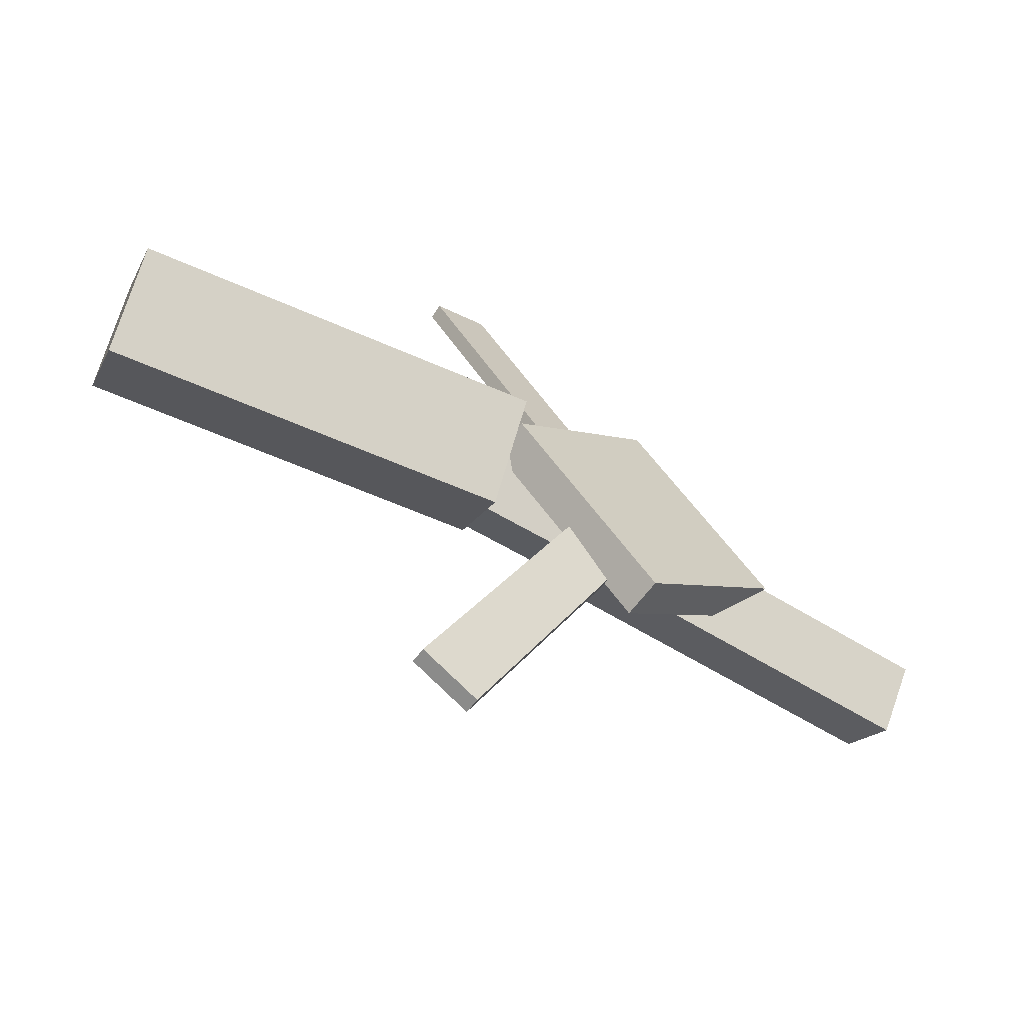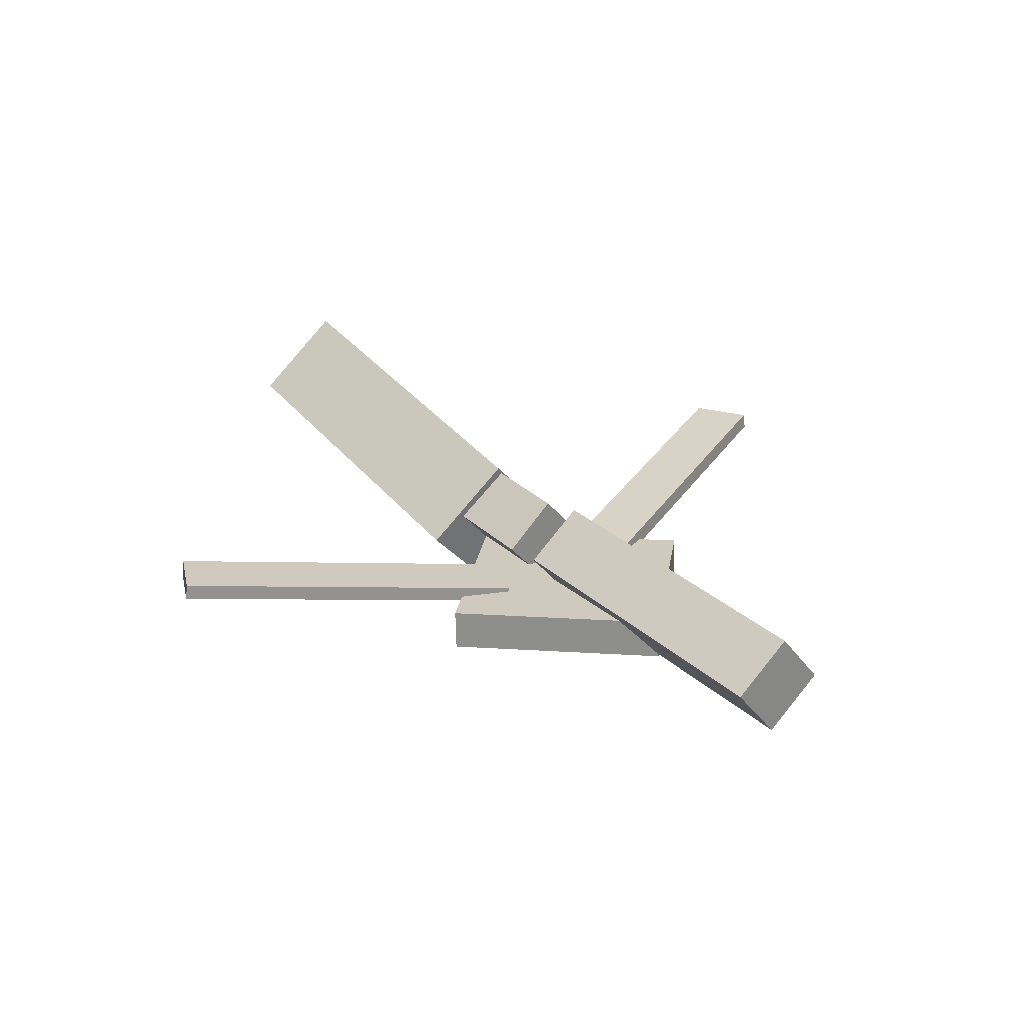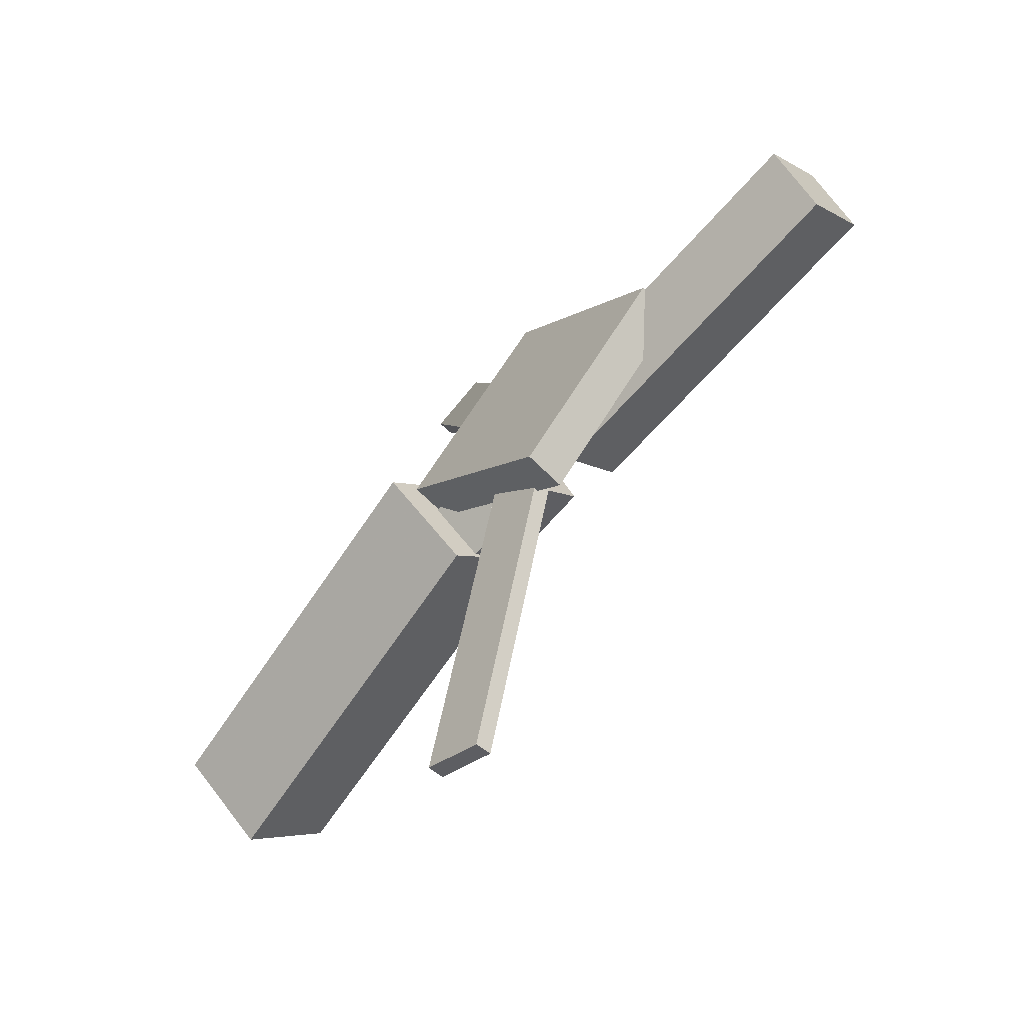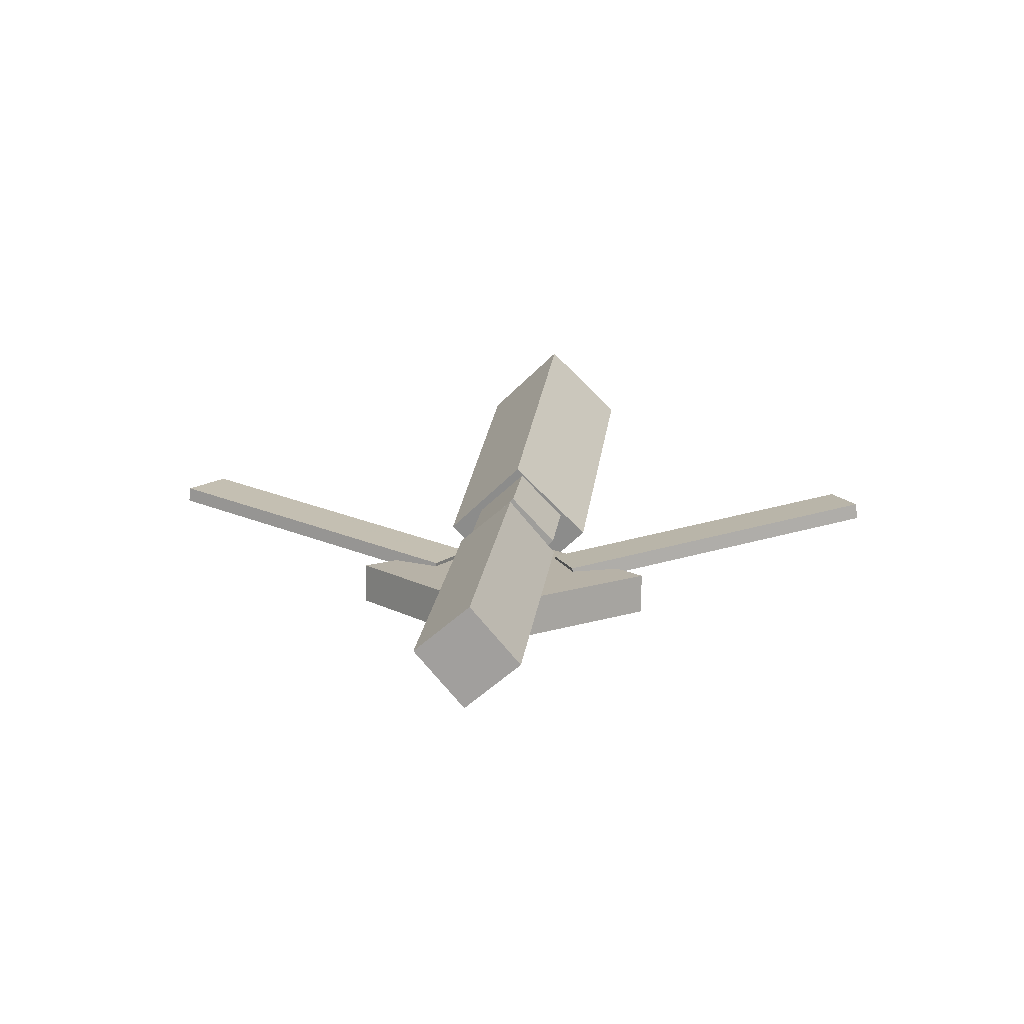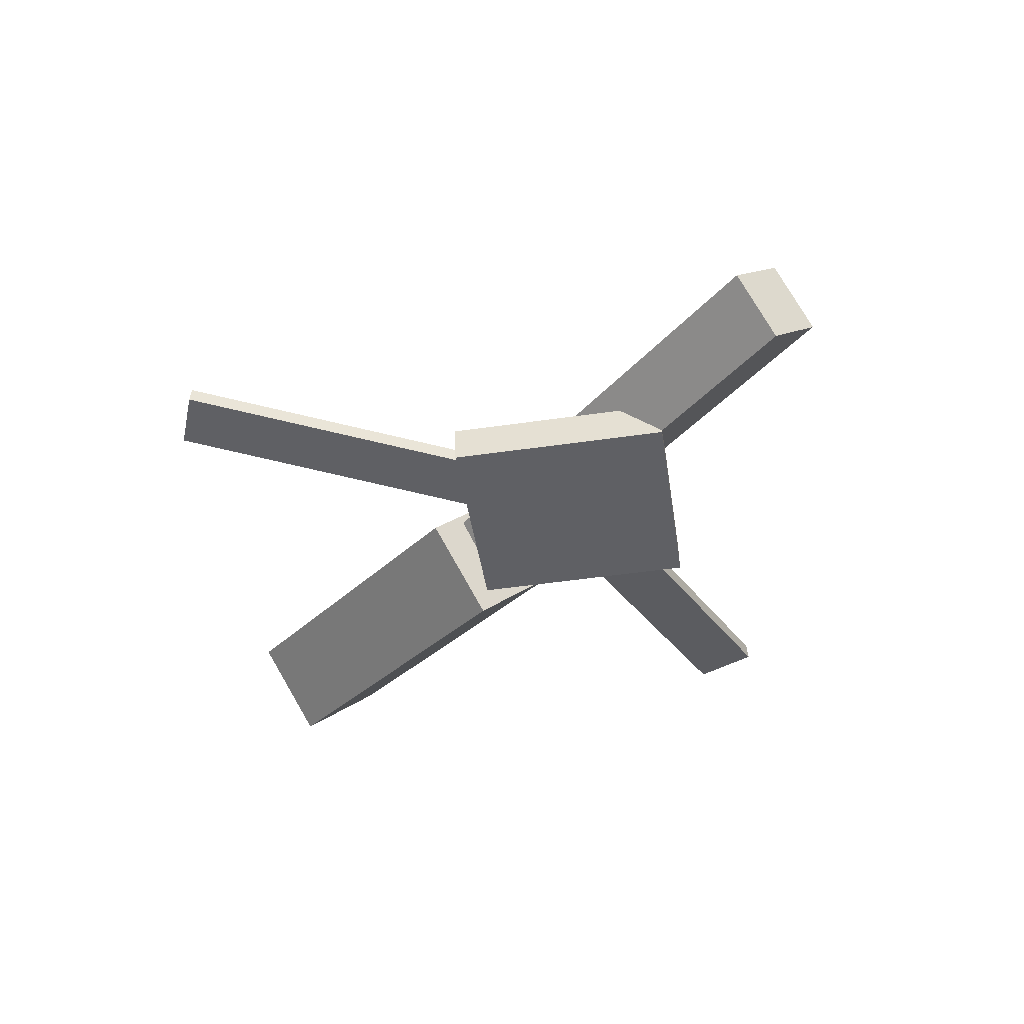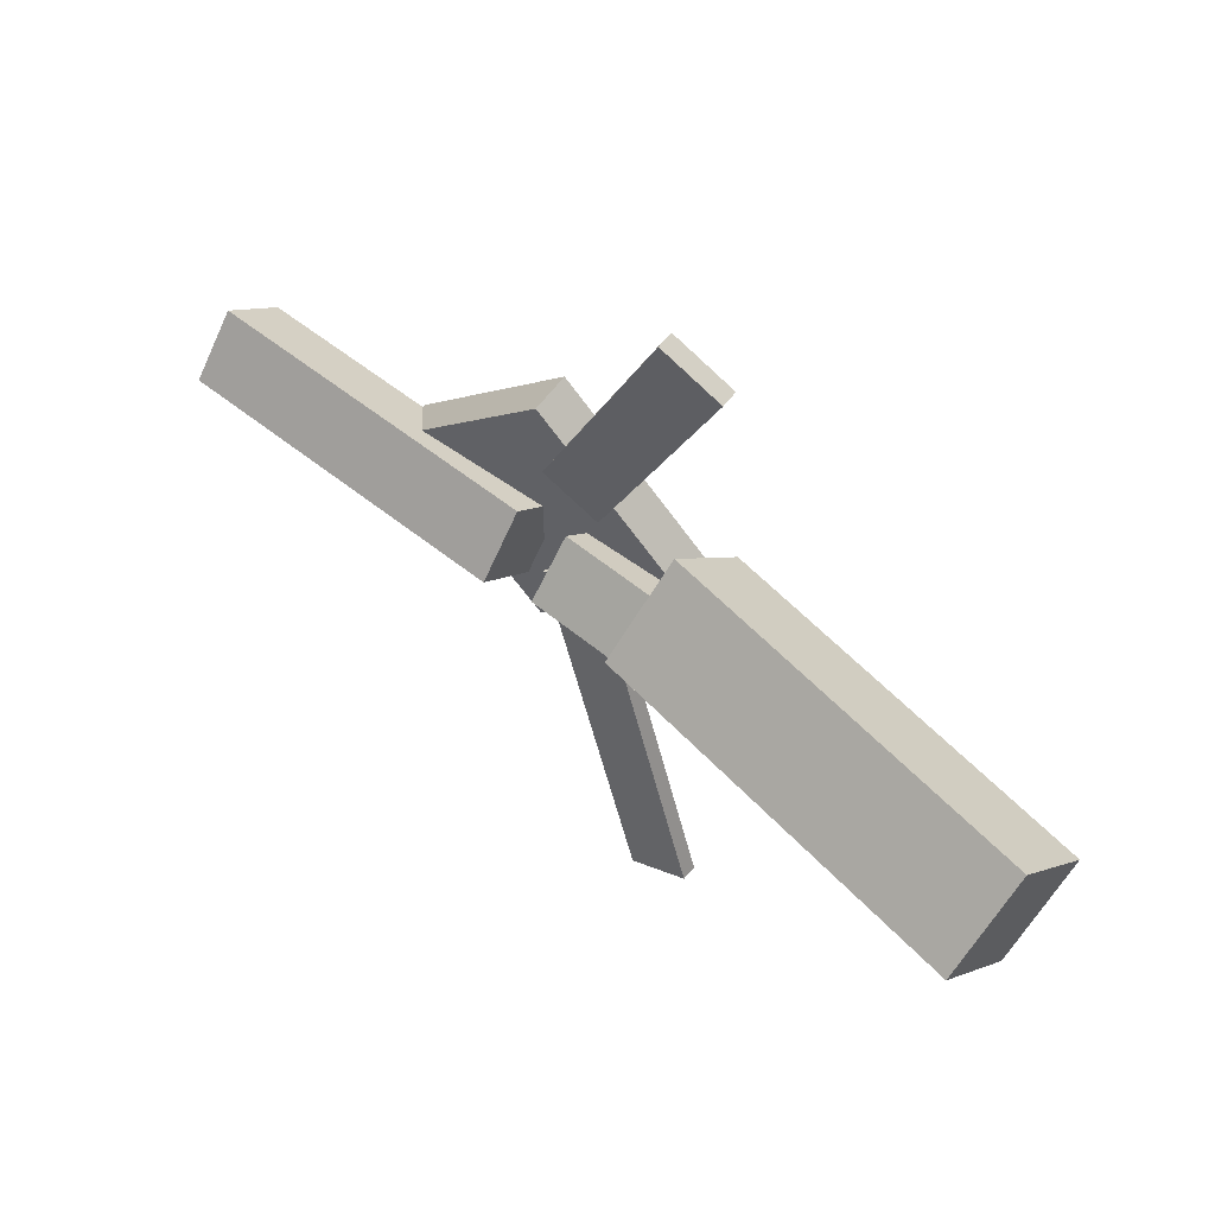
<metadata>
{"format":"obj","ext":"obj","renderer":"f3d","projection":"perspective","resolution":1024,"background":"white","views":[{"elev":-62.6,"azim":-34.0,"up":"+Z"},{"elev":25.4,"azim":53.8,"up":"+Y"},{"elev":-63.6,"azim":46.9,"up":"+Z"},{"elev":14.9,"azim":96.6,"up":"+Y"},{"elev":-41.8,"azim":53.7,"up":"+Y"},{"elev":56.9,"azim":-142.4,"up":"+Z"}]}
</metadata>
<code>
v -0.03762 -0.05574 -0.05951
v -0.04884 -0.1158 0.002833
v -0.3454 -0.003315 -0.0644
v -0.3566 -0.06339 -0.002058
v -0.02813 0.0056 0.001301
v -0.03936 -0.05447 0.06365
v -0.3359 0.05803 -0.00359
v -0.3471 -0.002042 0.05876
f 1.0 7.0 5.0
f 1.0 3.0 7.0
f 1.0 4.0 3.0
f 1.0 2.0 4.0
f 3.0 8.0 7.0
f 3.0 4.0 8.0
f 5.0 7.0 8.0
f 5.0 8.0 6.0
f 1.0 5.0 6.0
f 1.0 6.0 2.0
f 2.0 6.0 8.0
f 2.0 8.0 4.0
v -0.04346 -0.03751 0.3185
v -0.04318 -0.02546 0.3171
v -0.08935 -0.03883 0.2977
v -0.08906 -0.02678 0.2963
v 0.07269 -0.06941 0.06394
v 0.07297 -0.05735 0.06256
v 0.0268 -0.07072 0.04317
v 0.02708 -0.05867 0.04178
f 9.0 15.0 13.0
f 9.0 11.0 15.0
f 9.0 12.0 11.0
f 9.0 10.0 12.0
f 11.0 16.0 15.0
f 11.0 12.0 16.0
f 13.0 15.0 16.0
f 13.0 16.0 14.0
f 9.0 13.0 14.0
f 9.0 14.0 10.0
f 10.0 14.0 16.0
f 10.0 16.0 12.0
v -0.3096 -0.06004 -0.0002043
v 0.03807 -0.07866 3.331e-05
v -0.3076 -0.0218 0.03554
v 0.04009 -0.04042 0.03578
v -0.3077 -0.02411 -0.03876
v 0.04002 -0.04273 -0.03852
v -0.3057 0.01413 -0.003013
v 0.04204 -0.004491 -0.002776
f 17.0 23.0 21.0
f 17.0 19.0 23.0
f 17.0 20.0 19.0
f 17.0 18.0 20.0
f 19.0 24.0 23.0
f 19.0 20.0 24.0
f 21.0 23.0 24.0
f 21.0 24.0 22.0
f 17.0 21.0 22.0
f 17.0 22.0 18.0
f 18.0 22.0 24.0
f 18.0 24.0 20.0
v 0.3468 -0.05389 -0.04371
v 0.07631 -0.04275 -0.04286
v 0.3487 -0.008919 -0.005312
v 0.07828 0.002221 -0.004463
v 0.3454 -0.09083 -0.0003759
v 0.07492 -0.07969 0.0004734
v 0.3473 -0.04586 0.03802
v 0.07689 -0.03472 0.03887
f 25.0 31.0 29.0
f 25.0 27.0 31.0
f 25.0 28.0 27.0
f 25.0 26.0 28.0
f 27.0 32.0 31.0
f 27.0 28.0 32.0
f 29.0 31.0 32.0
f 29.0 32.0 30.0
f 25.0 29.0 30.0
f 25.0 30.0 26.0
f 26.0 30.0 32.0
f 26.0 32.0 28.0
v 0.08266 -0.09252 -0.1205
v 0.204 -0.08704 0.0002573
v -0.04113 -0.0976 0.004058
v 0.08021 -0.09212 0.1248
v 0.08127 -0.06033 -0.1206
v 0.2026 -0.05484 0.0001917
v -0.04252 -0.06541 0.003993
v 0.07882 -0.05993 0.1248
f 33.0 39.0 37.0
f 33.0 35.0 39.0
f 33.0 36.0 35.0
f 33.0 34.0 36.0
f 35.0 40.0 39.0
f 35.0 36.0 40.0
f 37.0 39.0 40.0
f 37.0 40.0 38.0
f 33.0 37.0 38.0
f 33.0 38.0 34.0
f 34.0 38.0 40.0
f 34.0 40.0 36.0
v 0.07526 -0.07041 -0.06095
v 0.02925 -0.07314 -0.0411
v -0.03496 -0.0331 -0.3114
v -0.08098 -0.03583 -0.2915
v 0.07532 -0.05749 -0.05904
v 0.0293 -0.06021 -0.0392
v -0.03491 -0.02018 -0.3095
v -0.08092 -0.0229 -0.2896
f 41.0 47.0 45.0
f 41.0 43.0 47.0
f 41.0 44.0 43.0
f 41.0 42.0 44.0
f 43.0 48.0 47.0
f 43.0 44.0 48.0
f 45.0 47.0 48.0
f 45.0 48.0 46.0
f 41.0 45.0 46.0
f 41.0 46.0 42.0
f 42.0 46.0 48.0
f 42.0 48.0 44.0

</code>
